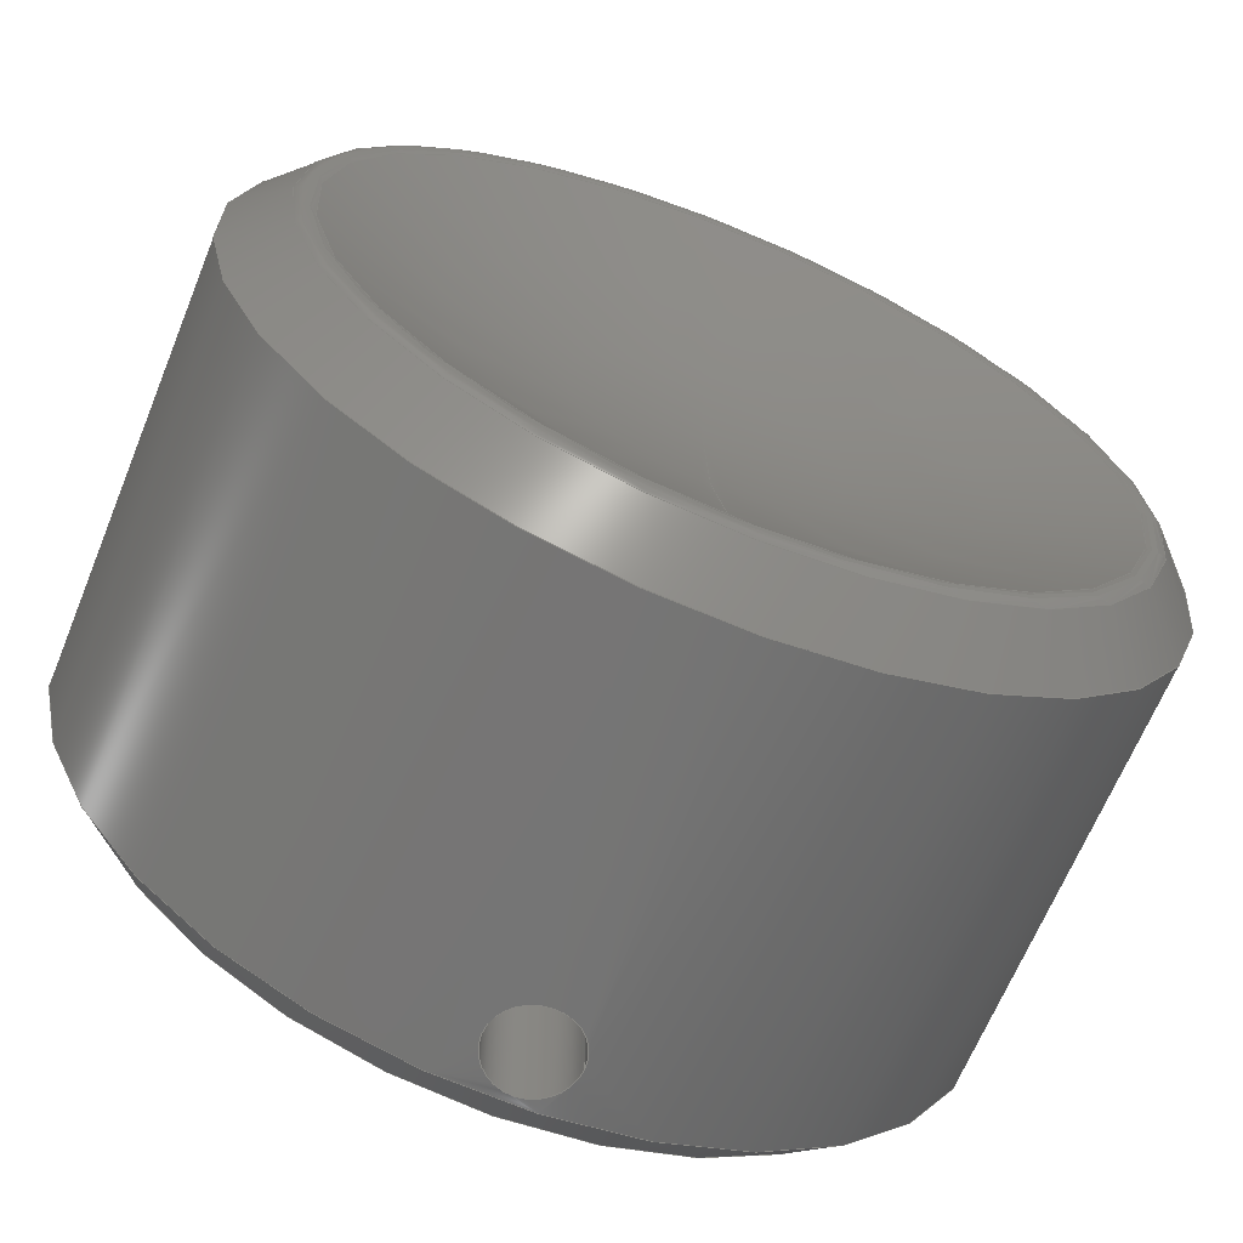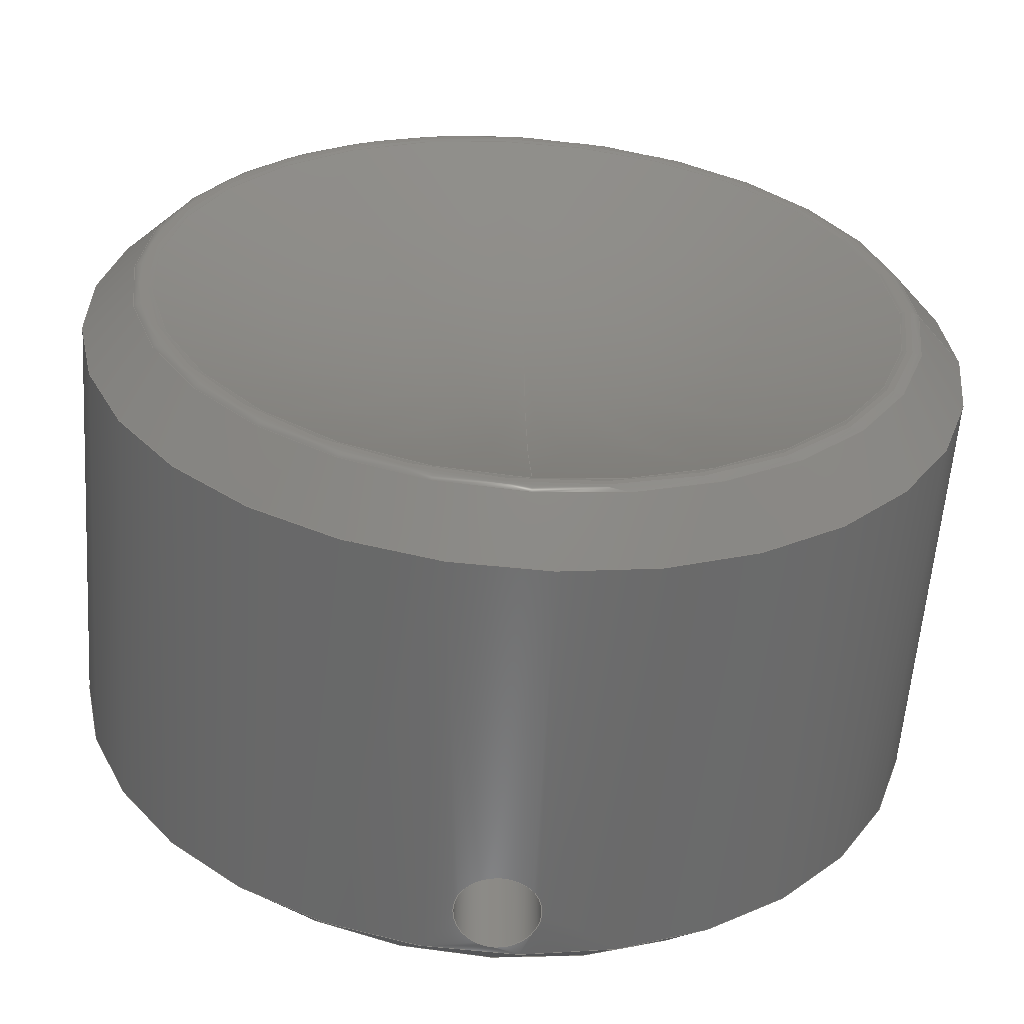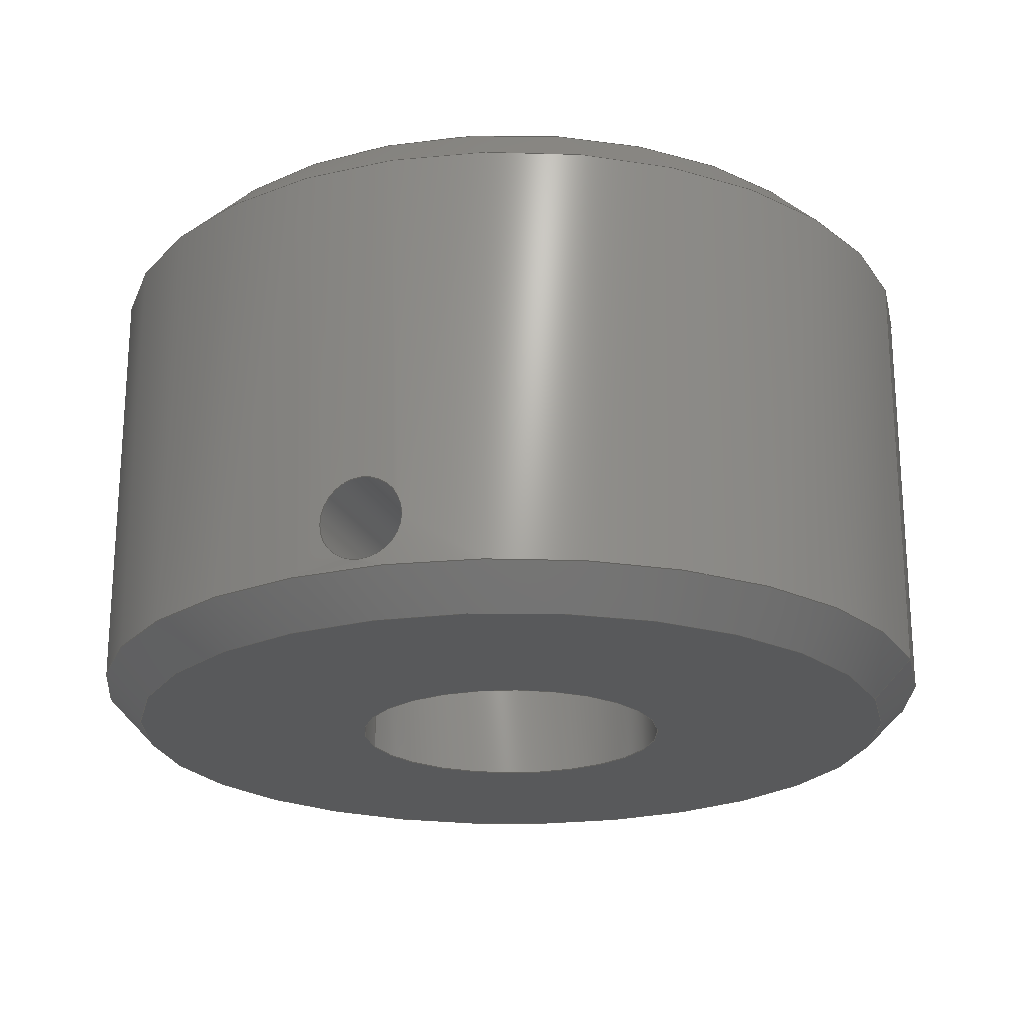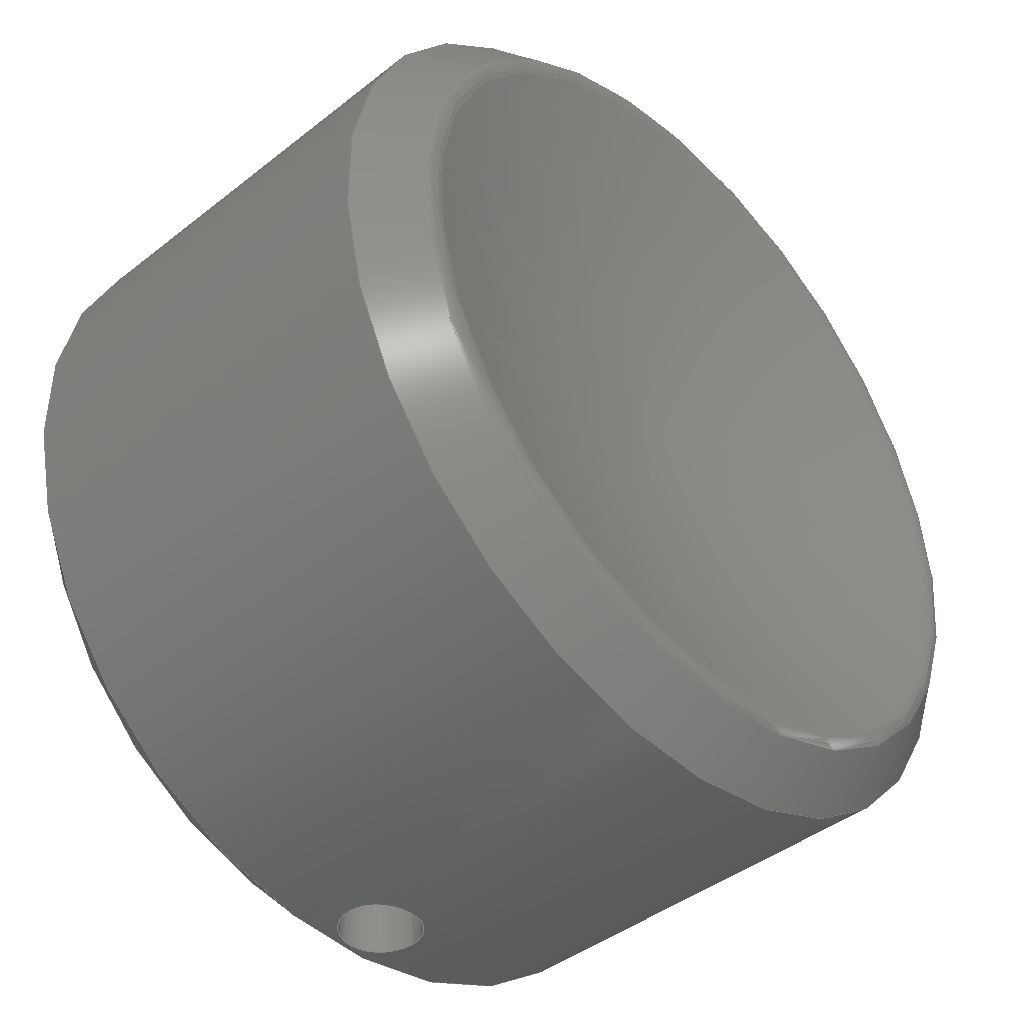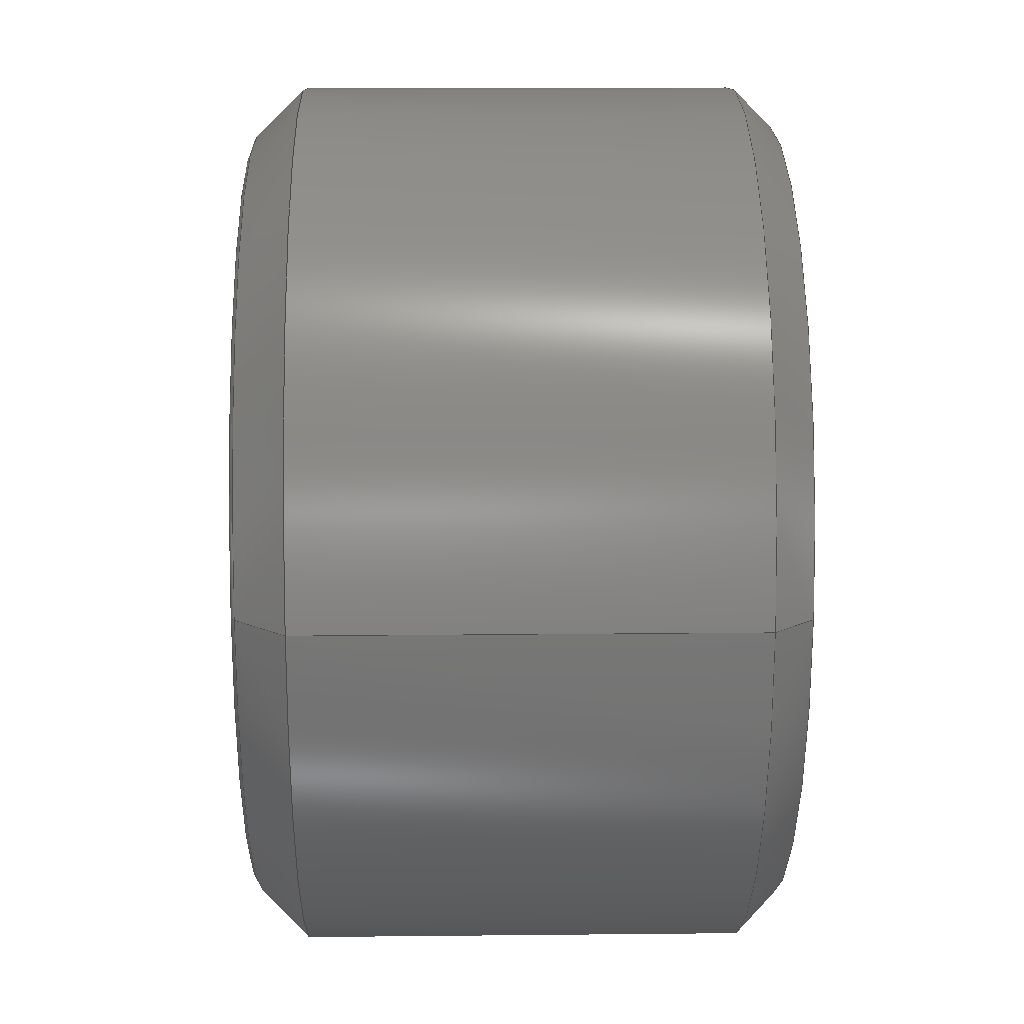
<metadata>
{"format":"step","ext":"step","renderer":"f3d","projection":"perspective","resolution":1024,"background":"white","views":[{"elev":-65.9,"azim":-22.2,"up":"+Y"},{"elev":-58.8,"azim":-4.1,"up":"+Y"},{"elev":-21.8,"azim":18.8,"up":"+Z"},{"elev":-42.6,"azim":-46.8,"up":"+Y"},{"elev":14.2,"azim":88.7,"up":"+Y"}]}
</metadata>
<code>
ISO-10303-21;
DATA;
#1=SHAPE_REPRESENTATION_RELATIONSHIP('','',#137,#2);
#2=ADVANCED_BREP_SHAPE_REPRESENTATION('',(#135),#256);
#3=TOROIDAL_SURFACE('',#157,0.007321,0.00025);
#4=TOROIDAL_SURFACE('',#158,0.007227,0.00025);
#5=SPHERICAL_SURFACE('',#154,0.01791);
#6=CONICAL_SURFACE('',#150,0.007425,0.7854);
#7=CONICAL_SURFACE('',#152,0.008425,0.7854);
#8=PLANE('',#145);
#9=PLANE('',#148);
#10=PLANE('',#153);
#11=B_SPLINE_CURVE_WITH_KNOTS('',3,(#207,#208,#209,#210,#211,#212,#213,
#214,#215,#216,#217),.UNSPECIFIED.,.T.,.F.,(1,1,1,1,1,1,1,1,1,1,1,1,1,1,
1),(-0.001877,-0.001251,-0.0006256,0,0.0006256,
0.001251,0.001877,0.002502,0.003128,
0.003753,0.004379,0.005005,0.00563,
0.006256,0.006881),.UNSPECIFIED.);
#12=B_SPLINE_CURVE_WITH_KNOTS('',3,(#224,#225,#226,#227,#228,#229,#230,
#231,#232,#233,#234),.UNSPECIFIED.,.T.,.F.,(1,1,1,1,1,1,1,1,1,1,1,1,1,1,
1),(-0.001884,-0.001256,-0.0006279,0,
0.0006279,0.001256,0.001884,0.002512,
0.00314,0.003767,0.004395,0.005023,
0.005651,0.006279,0.006907),
 .UNSPECIFIED.);
#13=ORIENTED_EDGE('',*,*,#35,.T.);
#14=ORIENTED_EDGE('',*,*,#36,.T.);
#15=ORIENTED_EDGE('',*,*,#37,.F.);
#16=ORIENTED_EDGE('',*,*,#38,.T.);
#17=ORIENTED_EDGE('',*,*,#39,.F.);
#18=ORIENTED_EDGE('',*,*,#40,.F.);
#19=ORIENTED_EDGE('',*,*,#41,.T.);
#20=ORIENTED_EDGE('',*,*,#42,.T.);
#21=ORIENTED_EDGE('',*,*,#38,.F.);
#22=ORIENTED_EDGE('',*,*,#43,.T.);
#23=ORIENTED_EDGE('',*,*,#44,.T.);
#24=ORIENTED_EDGE('',*,*,#36,.F.);
#25=ORIENTED_EDGE('',*,*,#43,.F.);
#26=ORIENTED_EDGE('',*,*,#35,.F.);
#27=ORIENTED_EDGE('',*,*,#39,.T.);
#28=ORIENTED_EDGE('',*,*,#45,.T.);
#29=ORIENTED_EDGE('',*,*,#40,.T.);
#30=ORIENTED_EDGE('',*,*,#37,.T.);
#31=ORIENTED_EDGE('',*,*,#44,.F.);
#32=ORIENTED_EDGE('',*,*,#41,.F.);
#33=ORIENTED_EDGE('',*,*,#42,.F.);
#34=ORIENTED_EDGE('',*,*,#45,.F.);
#35=EDGE_CURVE('',#46,#46,#57,.T.);
#36=EDGE_CURVE('',#47,#47,#58,.F.);
#37=EDGE_CURVE('',#48,#48,#11,.T.);
#38=EDGE_CURVE('',#49,#49,#59,.T.);
#39=EDGE_CURVE('',#50,#50,#60,.T.);
#40=EDGE_CURVE('',#51,#51,#12,.T.);
#41=EDGE_CURVE('',#52,#52,#61,.T.);
#42=EDGE_CURVE('',#53,#53,#62,.F.);
#43=EDGE_CURVE('',#54,#54,#63,.F.);
#44=EDGE_CURVE('',#55,#55,#64,.F.);
#45=EDGE_CURVE('',#56,#56,#65,.T.);
#46=VERTEX_POINT('',#204);
#47=VERTEX_POINT('',#206);
#48=VERTEX_POINT('',#218);
#49=VERTEX_POINT('',#221);
#50=VERTEX_POINT('',#223);
#51=VERTEX_POINT('',#235);
#52=VERTEX_POINT('',#238);
#53=VERTEX_POINT('',#240);
#54=VERTEX_POINT('',#243);
#55=VERTEX_POINT('',#246);
#56=VERTEX_POINT('',#251);
#57=CIRCLE('',#140,0.008425);
#58=CIRCLE('',#141,0.008425);
#59=CIRCLE('',#143,0.003075);
#60=CIRCLE('',#144,0.003075);
#61=CIRCLE('',#146,0.007321);
#62=CIRCLE('',#147,0.007227);
#63=CIRCLE('',#149,0.007675);
#64=CIRCLE('',#151,0.007498);
#65=CIRCLE('',#155,0.007128);
#66=EDGE_LOOP('',(#13));
#67=EDGE_LOOP('',(#14));
#68=EDGE_LOOP('',(#15));
#69=EDGE_LOOP('',(#16));
#70=EDGE_LOOP('',(#17));
#71=EDGE_LOOP('',(#18));
#72=EDGE_LOOP('',(#19));
#73=EDGE_LOOP('',(#20));
#74=EDGE_LOOP('',(#21));
#75=EDGE_LOOP('',(#22));
#76=EDGE_LOOP('',(#23));
#77=EDGE_LOOP('',(#24));
#78=EDGE_LOOP('',(#25));
#79=EDGE_LOOP('',(#26));
#80=EDGE_LOOP('',(#27));
#81=EDGE_LOOP('',(#28));
#82=EDGE_LOOP('',(#29));
#83=EDGE_LOOP('',(#30));
#84=EDGE_LOOP('',(#31));
#85=EDGE_LOOP('',(#32));
#86=EDGE_LOOP('',(#33));
#87=EDGE_LOOP('',(#34));
#88=FACE_BOUND('',#66,.T.);
#89=FACE_BOUND('',#67,.T.);
#90=FACE_BOUND('',#68,.T.);
#91=FACE_BOUND('',#69,.T.);
#92=FACE_BOUND('',#70,.T.);
#93=FACE_BOUND('',#71,.T.);
#94=FACE_BOUND('',#72,.T.);
#95=FACE_BOUND('',#73,.T.);
#96=FACE_BOUND('',#74,.T.);
#97=FACE_BOUND('',#75,.T.);
#98=FACE_BOUND('',#76,.T.);
#99=FACE_BOUND('',#77,.T.);
#100=FACE_BOUND('',#78,.T.);
#101=FACE_BOUND('',#79,.T.);
#102=FACE_BOUND('',#80,.T.);
#103=FACE_BOUND('',#81,.T.);
#104=FACE_BOUND('',#82,.T.);
#105=FACE_BOUND('',#83,.T.);
#106=FACE_BOUND('',#84,.T.);
#107=FACE_BOUND('',#85,.T.);
#108=FACE_BOUND('',#86,.T.);
#109=FACE_BOUND('',#87,.T.);
#110=CYLINDRICAL_SURFACE('',#139,0.008425);
#111=CYLINDRICAL_SURFACE('',#142,0.003075);
#112=CYLINDRICAL_SURFACE('',#156,0.0008);
#113=ADVANCED_FACE('',(#88,#89,#90),#110,.T.);
#114=ADVANCED_FACE('',(#91,#92,#93),#111,.F.);
#115=ADVANCED_FACE('',(#94,#95),#8,.T.);
#116=ADVANCED_FACE('',(#96,#97),#9,.F.);
#117=ADVANCED_FACE('',(#98,#99),#6,.T.);
#118=ADVANCED_FACE('',(#100,#101),#7,.T.);
#119=ADVANCED_FACE('',(#102),#10,.T.);
#120=ADVANCED_FACE('',(#103),#5,.F.);
#121=ADVANCED_FACE('',(#104,#105),#112,.F.);
#122=ADVANCED_FACE('',(#106,#107),#3,.T.);
#123=ADVANCED_FACE('',(#108,#109),#4,.T.);
#124=CLOSED_SHELL('',(#113,#114,#115,#116,#117,#118,#119,#120,#121,#122,
#123));
#125=STYLED_ITEM('',(#126),#135);
#126=PRESENTATION_STYLE_ASSIGNMENT((#127));
#127=SURFACE_STYLE_USAGE(.BOTH.,#128);
#128=SURFACE_SIDE_STYLE('',(#131,#129));
#129=SURFACE_STYLE_RENDERING_WITH_PROPERTIES(.CONSTANT_SHADING.,#134,(#130));
#130=SURFACE_STYLE_TRANSPARENT(0.4627);
#131=SURFACE_STYLE_FILL_AREA(#132);
#132=FILL_AREA_STYLE('',(#133));
#133=FILL_AREA_STYLE_COLOUR('',#134);
#134=COLOUR_RGB('',0.6157,0.8118,0.9294);
#135=MANIFOLD_SOLID_BREP('Part 2',#124);
#136=SHAPE_DEFINITION_REPRESENTATION(#261,#137);
#137=SHAPE_REPRESENTATION('Part 2',(#138),#256);
#138=AXIS2_PLACEMENT_3D('',#201,#159,#160);
#139=AXIS2_PLACEMENT_3D('',#202,#161,#162);
#140=AXIS2_PLACEMENT_3D('',#203,#163,#164);
#141=AXIS2_PLACEMENT_3D('',#205,#165,#166);
#142=AXIS2_PLACEMENT_3D('',#219,#167,#168);
#143=AXIS2_PLACEMENT_3D('',#220,#169,#170);
#144=AXIS2_PLACEMENT_3D('',#222,#171,#172);
#145=AXIS2_PLACEMENT_3D('',#236,#173,#174);
#146=AXIS2_PLACEMENT_3D('',#237,#175,#176);
#147=AXIS2_PLACEMENT_3D('',#239,#177,#178);
#148=AXIS2_PLACEMENT_3D('',#241,#179,#180);
#149=AXIS2_PLACEMENT_3D('',#242,#181,#182);
#150=AXIS2_PLACEMENT_3D('',#244,#183,#184);
#151=AXIS2_PLACEMENT_3D('',#245,#185,#186);
#152=AXIS2_PLACEMENT_3D('',#247,#187,#188);
#153=AXIS2_PLACEMENT_3D('',#248,#189,#190);
#154=AXIS2_PLACEMENT_3D('',#249,#191,#192);
#155=AXIS2_PLACEMENT_3D('',#250,#193,#194);
#156=AXIS2_PLACEMENT_3D('',#252,#195,#196);
#157=AXIS2_PLACEMENT_3D('',#253,#197,#198);
#158=AXIS2_PLACEMENT_3D('',#254,#199,#200);
#159=DIRECTION('',(0,0,1));
#160=DIRECTION('',(1,0,0));
#161=DIRECTION('',(0,0,-1));
#162=DIRECTION('',(-1,0,0));
#163=DIRECTION('',(0,0,1));
#164=DIRECTION('',(1,0,0));
#165=DIRECTION('',(0,0,1));
#166=DIRECTION('',(1,0,0));
#167=DIRECTION('',(0,0,-1));
#168=DIRECTION('',(-1,0,0));
#169=DIRECTION('',(0,0,-1));
#170=DIRECTION('',(-1,0,0));
#171=DIRECTION('',(0,0,-1));
#172=DIRECTION('',(-1,0,0));
#173=DIRECTION('',(0,0,1));
#174=DIRECTION('',(1,0,0));
#175=DIRECTION('',(0,0,1));
#176=DIRECTION('',(1,0,0));
#177=DIRECTION('',(0,0,1));
#178=DIRECTION('',(1,0,0));
#179=DIRECTION('',(0,0,1));
#180=DIRECTION('',(1,0,0));
#181=DIRECTION('',(0,0,1));
#182=DIRECTION('',(1,0,0));
#183=DIRECTION('',(0,0,-1));
#184=DIRECTION('',(-1,0,0));
#185=DIRECTION('',(0,0,1));
#186=DIRECTION('',(1,0,0));
#187=DIRECTION('',(0,0,1));
#188=DIRECTION('',(1,0,0));
#189=DIRECTION('',(0,0,-1));
#190=DIRECTION('',(1,0,0));
#191=DIRECTION('',(0,0,1));
#192=DIRECTION('',(0,-1,0));
#193=DIRECTION('',(0,0,1));
#194=DIRECTION('',(1,0,0));
#195=DIRECTION('',(-6.372e-15,-1,0));
#196=DIRECTION('',(1,-6.372e-15,0));
#197=DIRECTION('',(0,0,1));
#198=DIRECTION('',(1,0,0));
#199=DIRECTION('',(0,0,1));
#200=DIRECTION('',(1,0,0));
#201=CARTESIAN_POINT('',(0,0,0));
#202=CARTESIAN_POINT('',(0,5.159e-19,0.01575));
#203=CARTESIAN_POINT('',(0,5.159e-19,0.0065));
#204=CARTESIAN_POINT('',(0.008425,5.159e-19,0.0065));
#205=CARTESIAN_POINT('',(0,5.159e-19,0.01475));
#206=CARTESIAN_POINT('',(0.008425,5.159e-19,0.01475));
#207=CARTESIAN_POINT('',(0.0006264,-0.008406,0.006822));
#208=CARTESIAN_POINT('',(0.0008868,-0.008377,0.00745));
#209=CARTESIAN_POINT('',(0.0006266,-0.008406,0.008077));
#210=CARTESIAN_POINT('',(6.873e-07,-0.008434,0.008336));
#211=CARTESIAN_POINT('',(-0.0006267,-0.008406,0.008077));
#212=CARTESIAN_POINT('',(-0.0008864,-0.008377,0.00745));
#213=CARTESIAN_POINT('',(-0.0006275,-0.008406,0.006824));
#214=CARTESIAN_POINT('',(-8.681e-07,-0.008434,0.006563));
#215=CARTESIAN_POINT('',(0.0006264,-0.008406,0.006822));
#216=CARTESIAN_POINT('',(0.0008868,-0.008377,0.00745));
#217=CARTESIAN_POINT('',(0.0006266,-0.008406,0.008077));
#218=CARTESIAN_POINT('',(0.0008,-0.008387,0.00745));
#219=CARTESIAN_POINT('',(-2.974e-19,-1.735e-18,0.00845));
#220=CARTESIAN_POINT('',(-2.974e-19,-1.735e-18,0.00575));
#221=CARTESIAN_POINT('',(-0.003075,-1.735e-18,0.00575));
#222=CARTESIAN_POINT('',(-2.974e-19,-1.735e-18,0.00845));
#223=CARTESIAN_POINT('',(-0.003075,-1.735e-18,0.00845));
#224=CARTESIAN_POINT('',(0.0006264,-0.003023,0.008077));
#225=CARTESIAN_POINT('',(0.0008868,-0.002942,0.00745));
#226=CARTESIAN_POINT('',(0.0006265,-0.003023,0.006823));
#227=CARTESIAN_POINT('',(9.258e-07,-0.003101,0.006563));
#228=CARTESIAN_POINT('',(-0.0006272,-0.003023,0.006823));
#229=CARTESIAN_POINT('',(-0.0008863,-0.002942,0.00745));
#230=CARTESIAN_POINT('',(-0.0006275,-0.003023,0.008076));
#231=CARTESIAN_POINT('',(-2.968e-07,-0.003101,0.008337));
#232=CARTESIAN_POINT('',(0.0006264,-0.003023,0.008077));
#233=CARTESIAN_POINT('',(0.0008868,-0.002942,0.00745));
#234=CARTESIAN_POINT('',(0.0006265,-0.003023,0.006823));
#235=CARTESIAN_POINT('',(0.0008,-0.002969,0.00745));
#236=CARTESIAN_POINT('',(0,0,0.01575));
#237=CARTESIAN_POINT('',(0,5.159e-19,0.01575));
#238=CARTESIAN_POINT('',(0.007321,5.159e-19,0.01575));
#239=CARTESIAN_POINT('',(0,-4.337e-18,0.01575));
#240=CARTESIAN_POINT('',(0.007227,-4.337e-18,0.01575));
#241=CARTESIAN_POINT('',(0,0,0.00575));
#242=CARTESIAN_POINT('',(0,5.159e-19,0.00575));
#243=CARTESIAN_POINT('',(0.007675,5.159e-19,0.00575));
#244=CARTESIAN_POINT('',(0,5.159e-19,0.01575));
#245=CARTESIAN_POINT('',(0,5.159e-19,0.01568));
#246=CARTESIAN_POINT('',(0.007498,5.159e-19,0.01568));
#247=CARTESIAN_POINT('',(0,5.159e-19,0.0065));
#248=CARTESIAN_POINT('',(0,0,0.00845));
#249=CARTESIAN_POINT('',(0,-4.337e-18,0.03216));
#250=CARTESIAN_POINT('',(0,-4.337e-18,0.01573));
#251=CARTESIAN_POINT('',(0.007128,-4.337e-18,0.01573));
#252=CARTESIAN_POINT('',(3.39e-19,-0.00145,0.00745));
#253=CARTESIAN_POINT('',(0,5.159e-19,0.0155));
#254=CARTESIAN_POINT('',(0,-4.337e-18,0.0155));
#255=MECHANICAL_DESIGN_GEOMETRIC_PRESENTATION_REPRESENTATION('',(#125),
#256);
#256=(
GEOMETRIC_REPRESENTATION_CONTEXT(3)
GLOBAL_UNCERTAINTY_ASSIGNED_CONTEXT((#257))
GLOBAL_UNIT_ASSIGNED_CONTEXT((#260,#259,#258))
REPRESENTATION_CONTEXT('Part 2','TOP_LEVEL_ASSEMBLY_PART')
);
#257=UNCERTAINTY_MEASURE_WITH_UNIT(LENGTH_MEASURE(5e-06),#260,
'DISTANCE_ACCURACY_VALUE','Maximum Tolerance applied to model');
#258=(
NAMED_UNIT(*)
SI_UNIT($,.STERADIAN.)
SOLID_ANGLE_UNIT()
);
#259=(
NAMED_UNIT(*)
PLANE_ANGLE_UNIT()
SI_UNIT($,.RADIAN.)
);
#260=(
LENGTH_UNIT()
NAMED_UNIT(*)
SI_UNIT($,.METRE.)
);
#261=PRODUCT_DEFINITION_SHAPE('','',#262);
#262=PRODUCT_DEFINITION('','',#264,#263);
#263=PRODUCT_DEFINITION_CONTEXT('',#270,'design');
#264=PRODUCT_DEFINITION_FORMATION_WITH_SPECIFIED_SOURCE('','',#266,
 .NOT_KNOWN.);
#265=PRODUCT_RELATED_PRODUCT_CATEGORY('','',(#266));
#266=PRODUCT('Part 2','Part 2','Part 2',(#268));
#267=PRODUCT_CATEGORY('','');
#268=PRODUCT_CONTEXT('',#270,'mechanical');
#269=APPLICATION_PROTOCOL_DEFINITION('international standard',
'ap242_managed_model_based_3d_engineering',2011,#270);
#270=APPLICATION_CONTEXT('managed model based 3d engineering');
ENDSEC;
END-ISO-10303-21;

</code>
